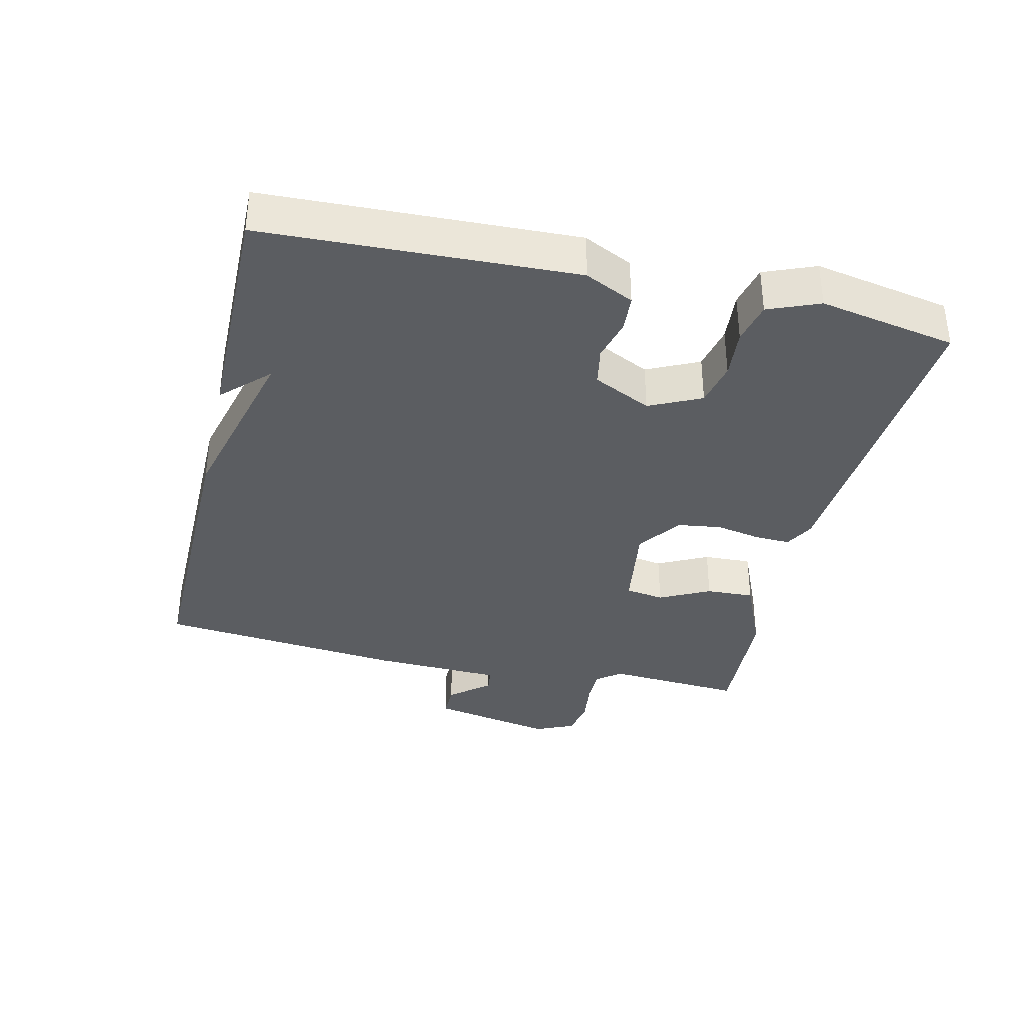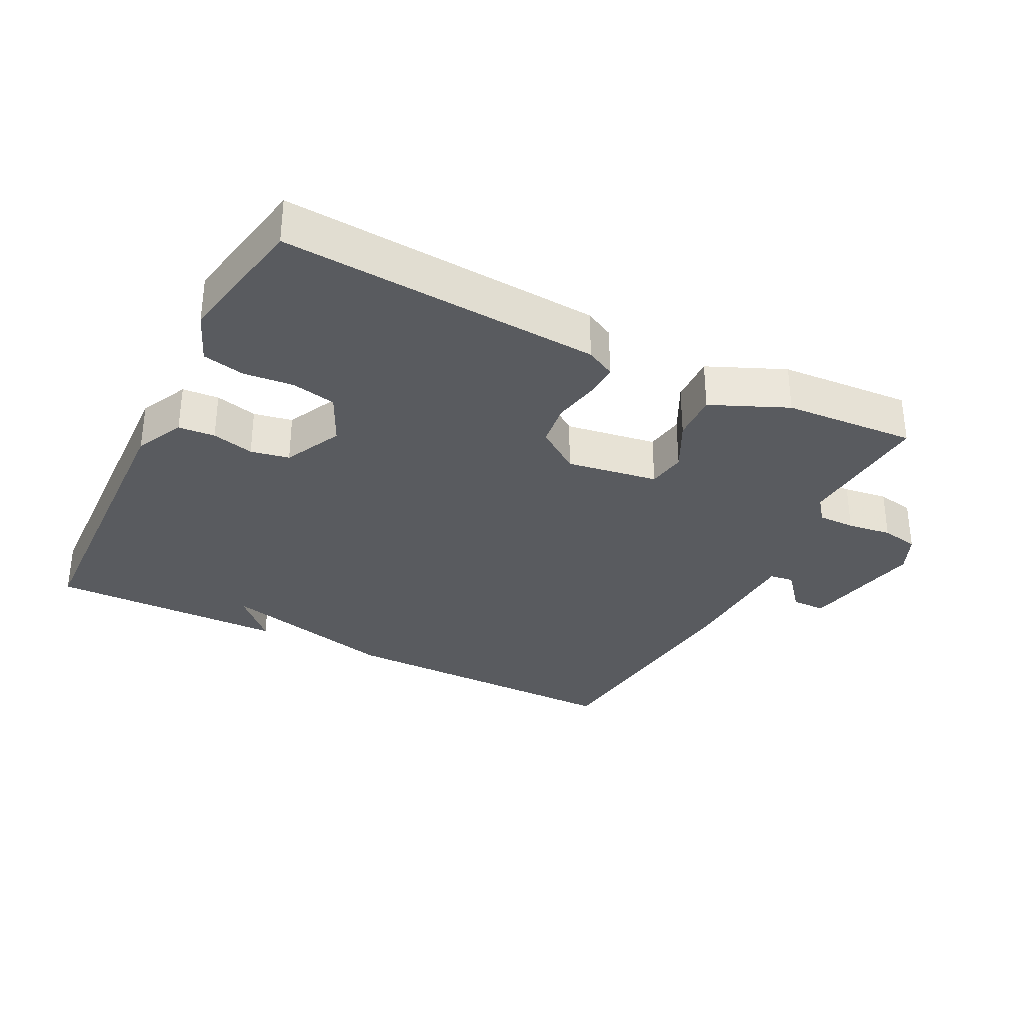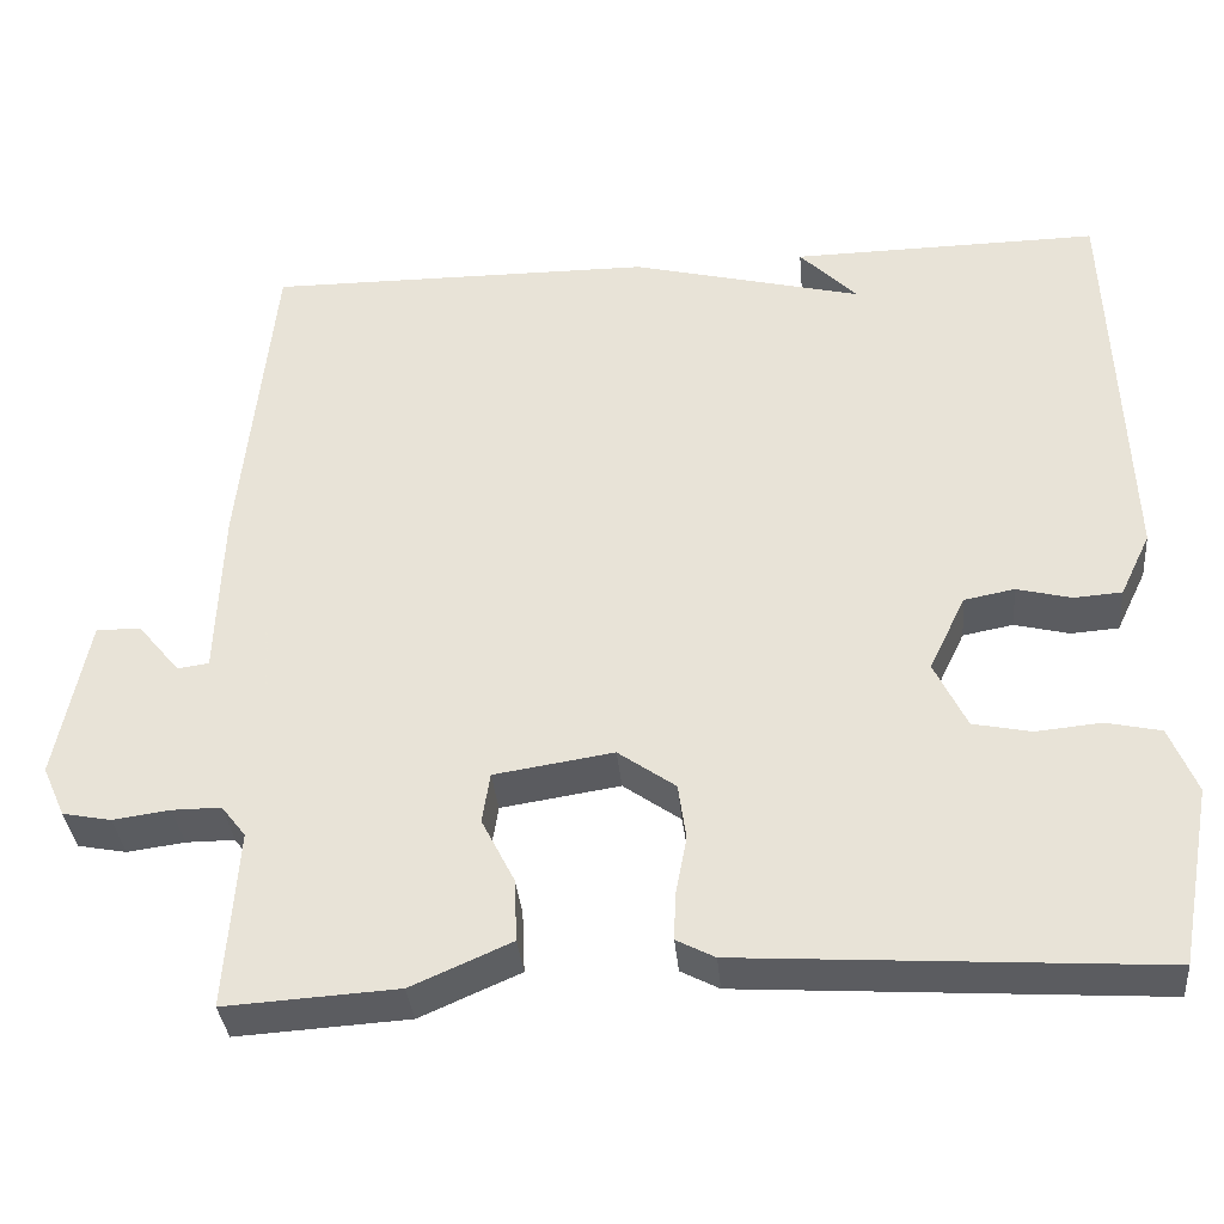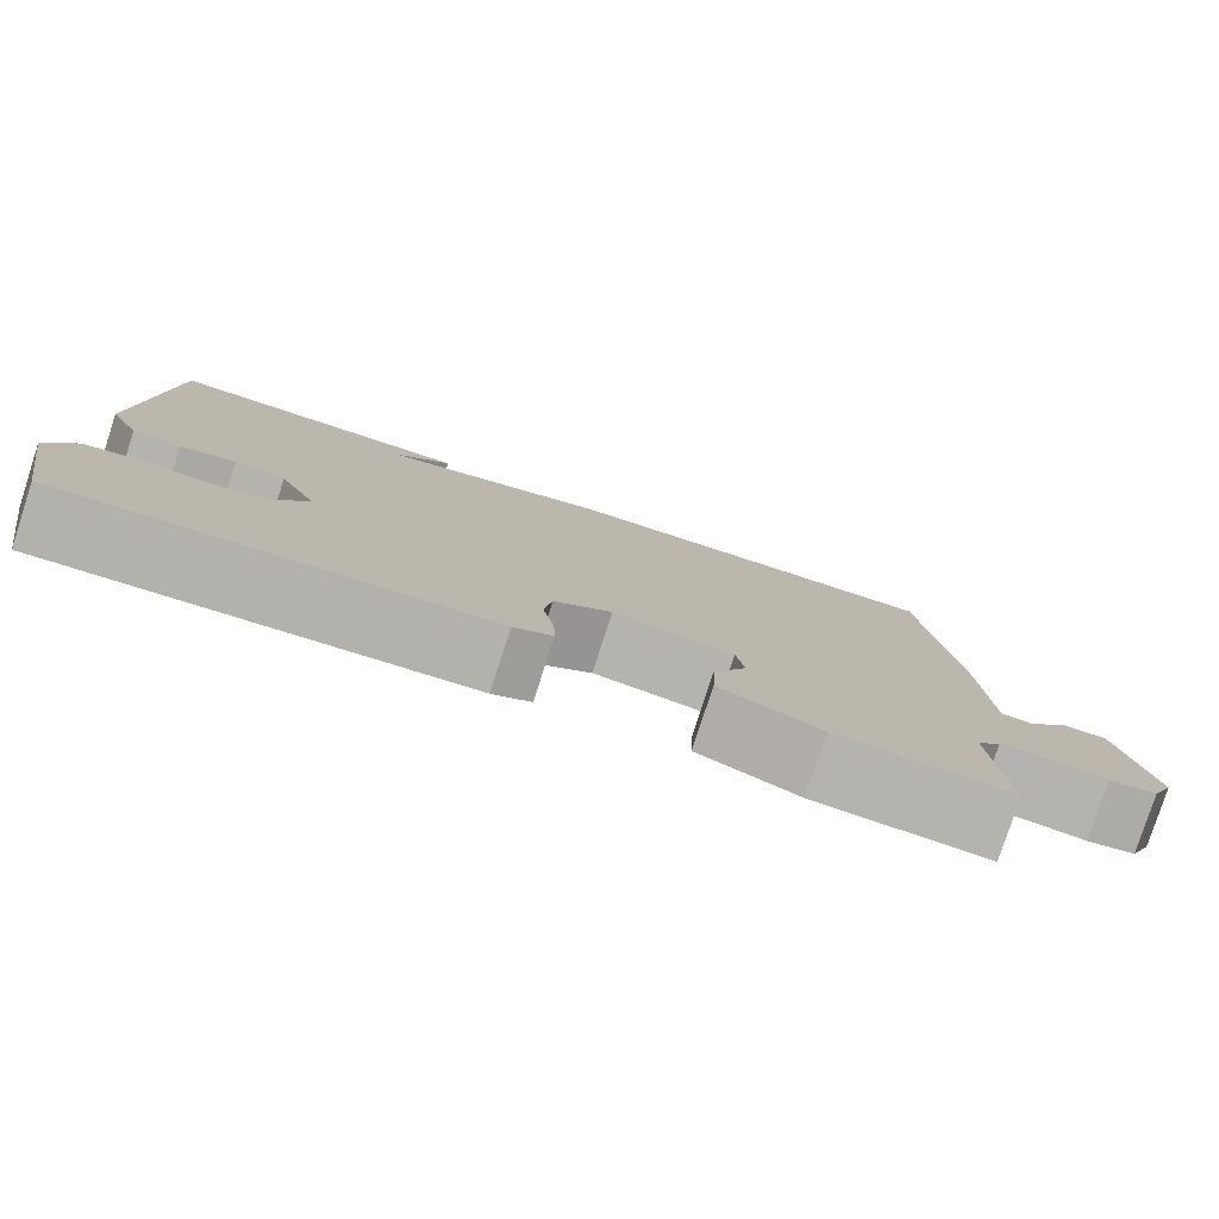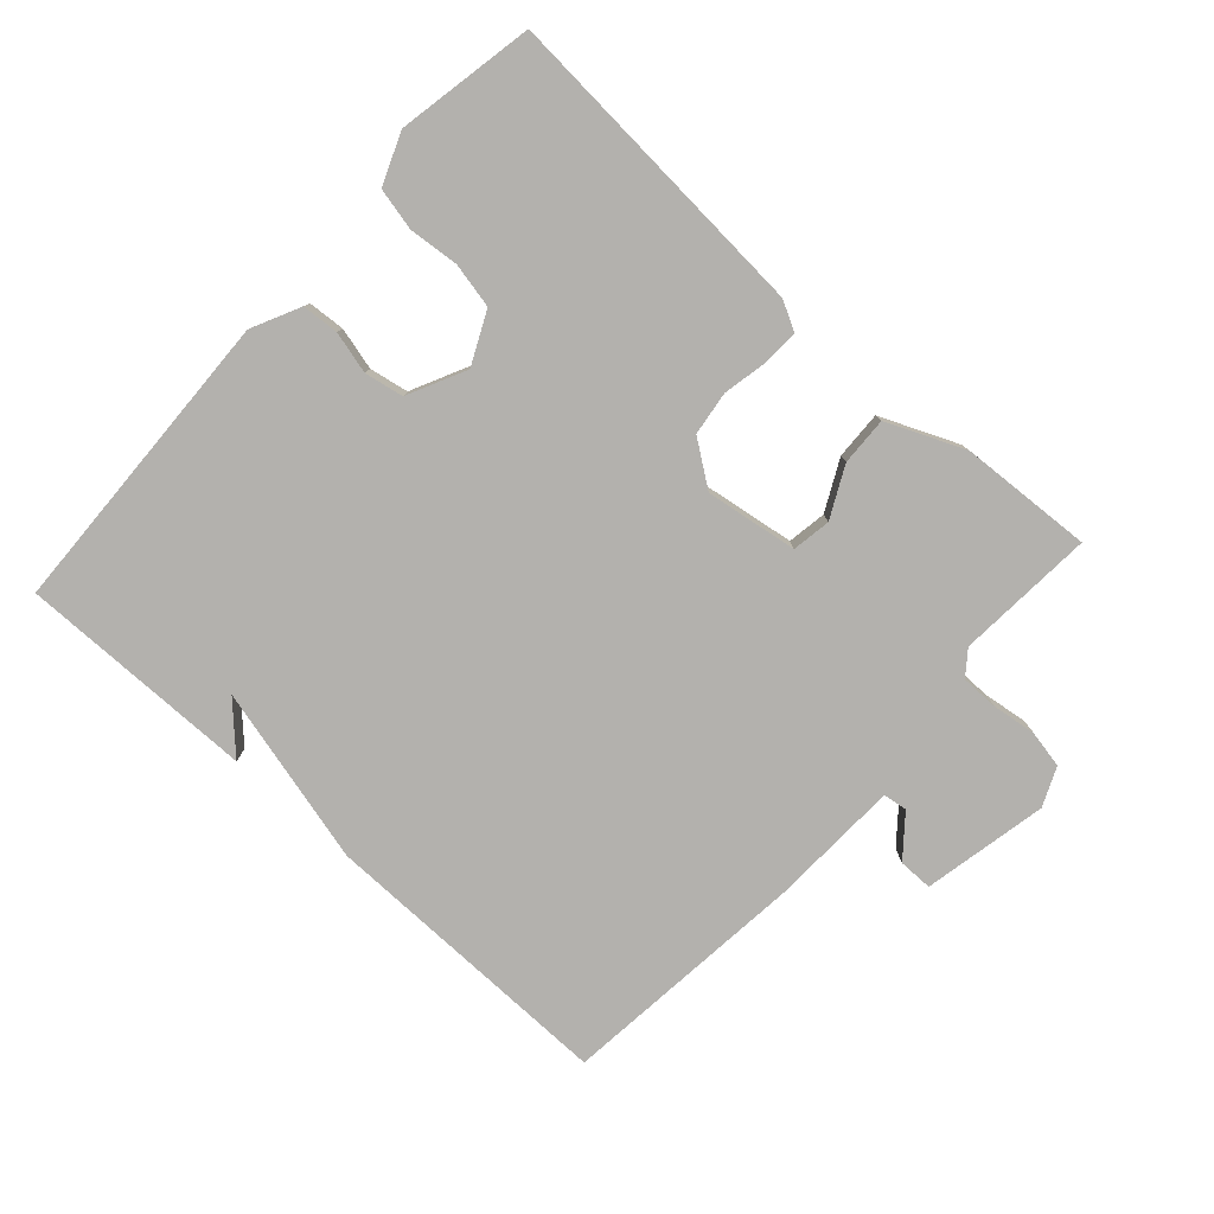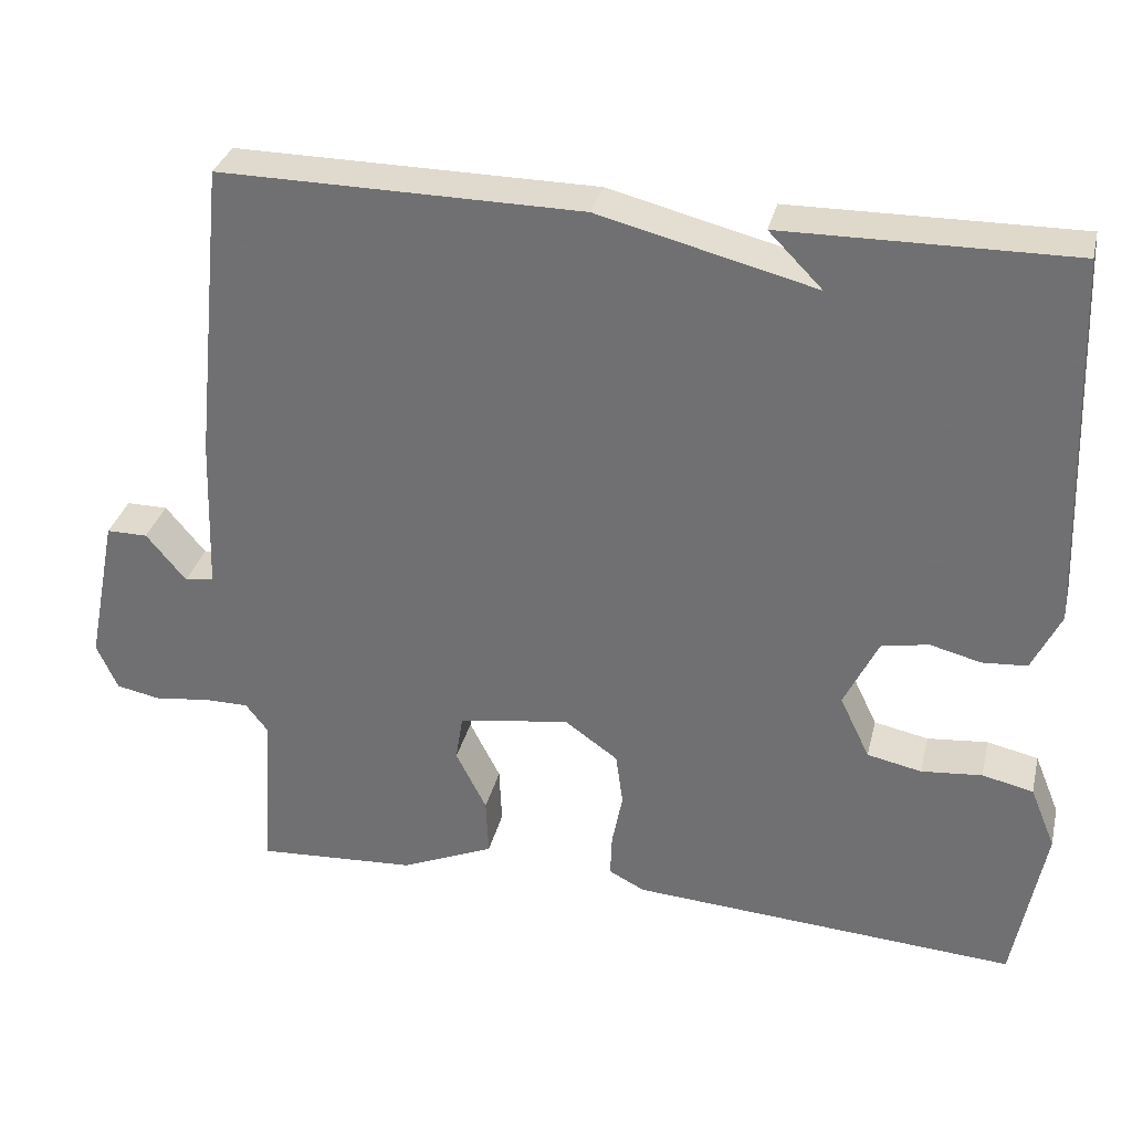
<metadata>
{"format":"obj","ext":"obj","renderer":"f3d","projection":"perspective","resolution":1024,"background":"white","views":[{"elev":-35.6,"azim":76.8,"up":"+Y"},{"elev":-32.4,"azim":153.2,"up":"+Y"},{"elev":-35.2,"azim":5.3,"up":"+Z"},{"elev":-79.7,"azim":162.0,"up":"+Z"},{"elev":-79.3,"azim":137.8,"up":"+Y"},{"elev":32.6,"azim":13.3,"up":"+Z"}]}
</metadata>
<code>
v -0.5 0.07 0.5
v -0.054 0.07 0.496
v 0.212 0.07 0.429
v 0.146 0.07 0.496
v 0.5 0.07 0.5
v 0.518 0.07 0.038
v 0.483 0.07 -0.035
v 0.428 0.07 -0.039
v 0.365 0.07 -0.023
v 0.307 0.07 -0.034
v 0.265 0.07 -0.121
v 0.302 0.07 -0.198
v 0.369 0.07 -0.212
v 0.444 0.07 -0.205
v 0.507 0.07 -0.219
v 0.538 0.07 -0.295
v 0.5 0.07 -0.5
v 0.022 0.07 -0.468
v -0.022 0.07 -0.445
v -0.02 0.07 -0.392
v -0.007 0.07 -0.324
v -0.016 0.07 -0.259
v -0.082 0.07 -0.212
v -0.219 0.07 -0.233
v -0.228 0.07 -0.291
v -0.19 0.07 -0.366
v -0.187 0.07 -0.438
v -0.302 0.07 -0.488
v -0.5 0.07 -0.5
v -0.486 0.07 -0.294
v -0.514 0.07 -0.258
v -0.57 0.07 -0.258
v -0.636 0.07 -0.267
v -0.692 0.07 -0.256
v -0.718 0.07 -0.198
v -0.681 0.07 -0.012
v -0.63 0.07 -0.012
v -0.581 0.07 -0.071
v -0.545 0.07 -0.066
v -0.538 0.07 0.129
v -0.5 0 0.5
v -0.054 0 0.496
v 0.212 0 0.429
v 0.146 0 0.496
v 0.5 0 0.5
v 0.518 0 0.038
v 0.483 0 -0.035
v 0.428 0 -0.039
v 0.365 0 -0.023
v 0.307 0 -0.034
v 0.265 0 -0.121
v 0.302 0 -0.198
v 0.369 0 -0.212
v 0.444 0 -0.205
v 0.507 0 -0.219
v 0.538 0 -0.295
v 0.5 0 -0.5
v 0.022 0 -0.468
v -0.022 0 -0.445
v -0.02 0 -0.392
v -0.007 0 -0.324
v -0.016 0 -0.259
v -0.082 0 -0.212
v -0.219 0 -0.233
v -0.228 0 -0.291
v -0.19 0 -0.366
v -0.187 0 -0.438
v -0.302 0 -0.488
v -0.5 0 -0.5
v -0.486 0 -0.294
v -0.514 0 -0.258
v -0.57 0 -0.258
v -0.636 0 -0.267
v -0.692 0 -0.256
v -0.718 0 -0.198
v -0.681 0 -0.012
v -0.63 0 -0.012
v -0.581 0 -0.071
v -0.545 0 -0.066
v -0.538 0 0.129
f 1 2 3
f 40 1 3
f 39 40 3
f 36 37 38
f 35 36 38
f 34 35 38
f 33 34 38
f 32 33 38
f 31 32 38 39
f 30 31 39 3
f 28 29 30
f 27 28 30
f 26 27 30
f 25 26 30
f 24 25 30
f 19 20 21
f 18 19 21
f 17 18 21
f 16 17 21
f 15 16 21
f 14 15 21
f 13 14 21
f 12 13 21 22
f 11 12 22 23
f 7 8 9
f 6 7 9
f 5 6 9
f 5 9 10
f 3 4 5
f 5 10 11
f 3 5 11
f 30 3 11
f 24 30 11
f 11 23 24
f 43 42 41
f 43 41 80
f 43 80 79
f 78 77 76
f 78 76 75
f 78 75 74
f 78 74 73
f 78 73 72
f 79 78 72 71
f 43 79 71 70
f 70 69 68
f 70 68 67
f 70 67 66
f 70 66 65
f 70 65 64
f 61 60 59
f 61 59 58
f 61 58 57
f 61 57 56
f 61 56 55
f 61 55 54
f 61 54 53
f 62 61 53 52
f 63 62 52 51
f 49 48 47
f 49 47 46
f 49 46 45
f 50 49 45
f 45 44 43
f 51 50 45
f 51 45 43
f 51 43 70
f 51 70 64
f 64 63 51
f 1 41 42 2
f 2 42 43 3
f 3 43 44 4
f 4 44 45 5
f 5 45 46 6
f 6 46 47 7
f 7 47 48 8
f 8 48 49 9
f 9 49 50 10
f 10 50 51 11
f 11 51 52 12
f 12 52 53 13
f 13 53 54 14
f 14 54 55 15
f 15 55 56 16
f 16 56 57 17
f 17 57 58 18
f 18 58 59 19
f 19 59 60 20
f 20 60 61 21
f 21 61 62 22
f 22 62 63 23
f 23 63 64 24
f 24 64 65 25
f 25 65 66 26
f 26 66 67 27
f 27 67 68 28
f 28 68 69 29
f 29 69 70 30
f 30 70 71 31
f 31 71 72 32
f 32 72 73 33
f 33 73 74 34
f 34 74 75 35
f 35 75 76 36
f 36 76 77 37
f 37 77 78 38
f 38 78 79 39
f 39 79 80 40
f 40 80 41 1

</code>
